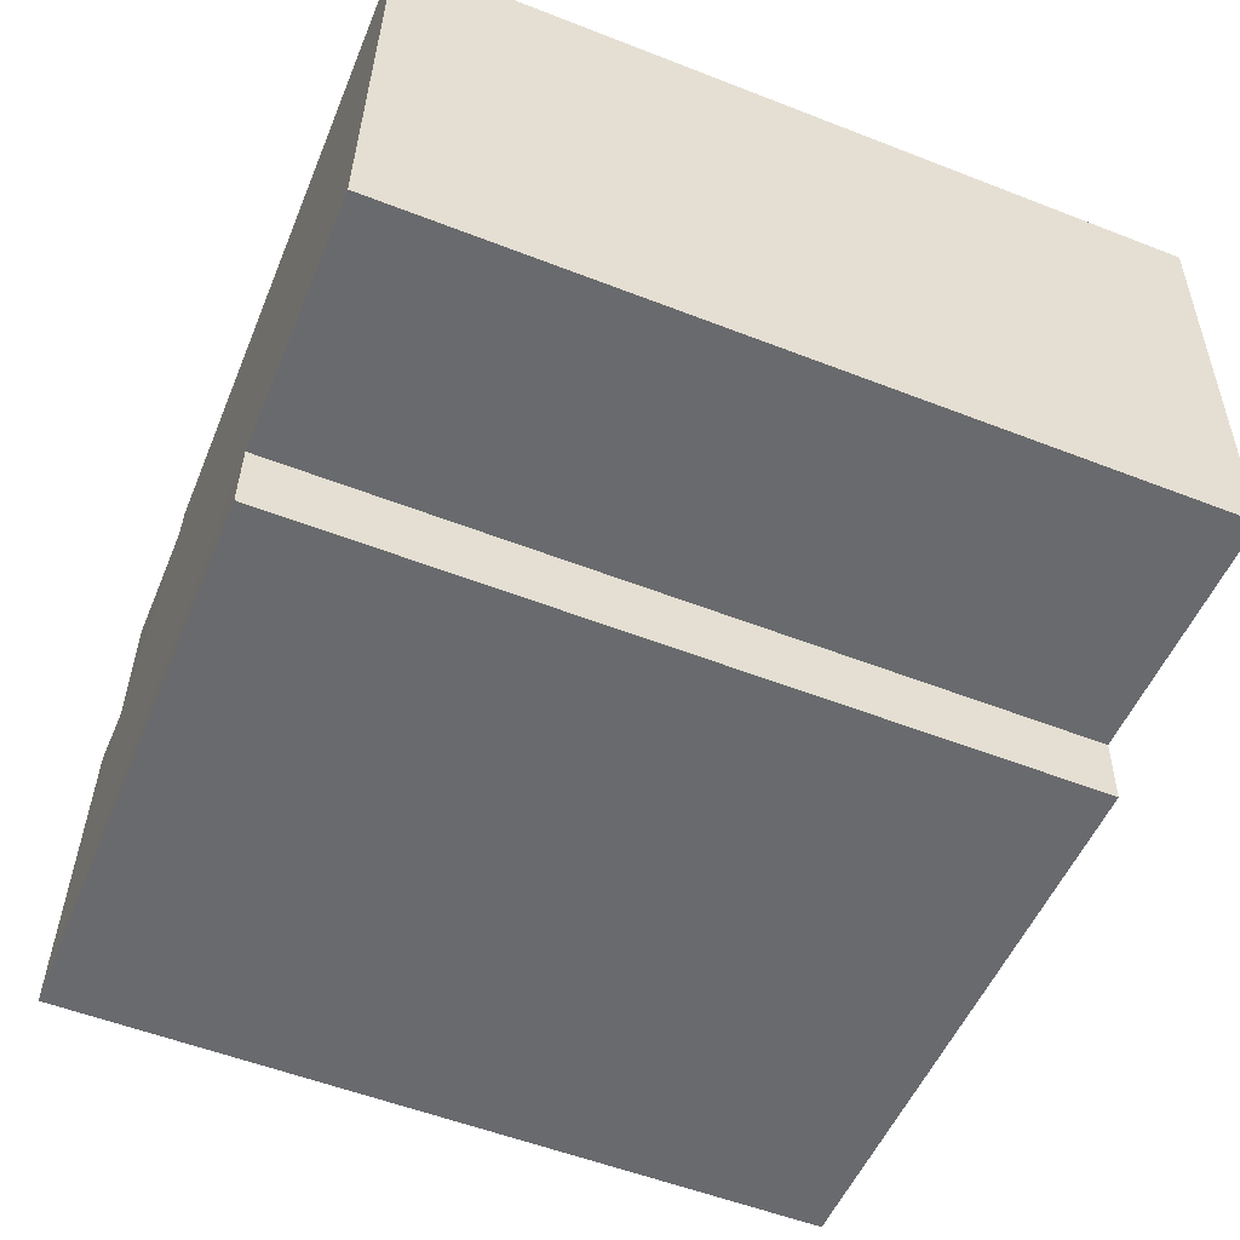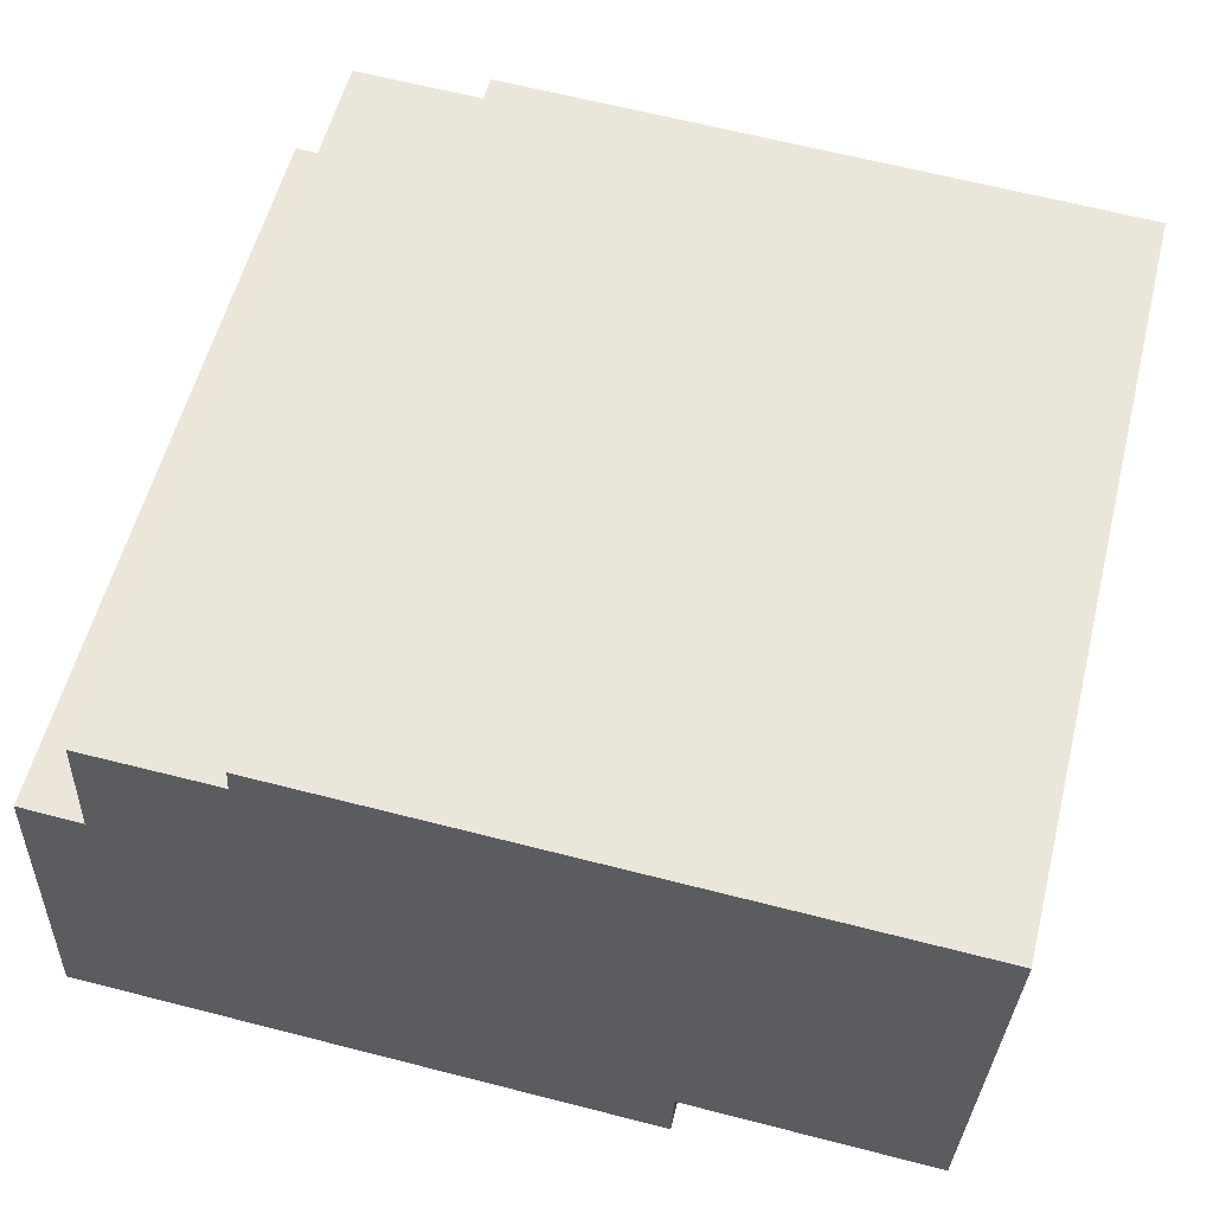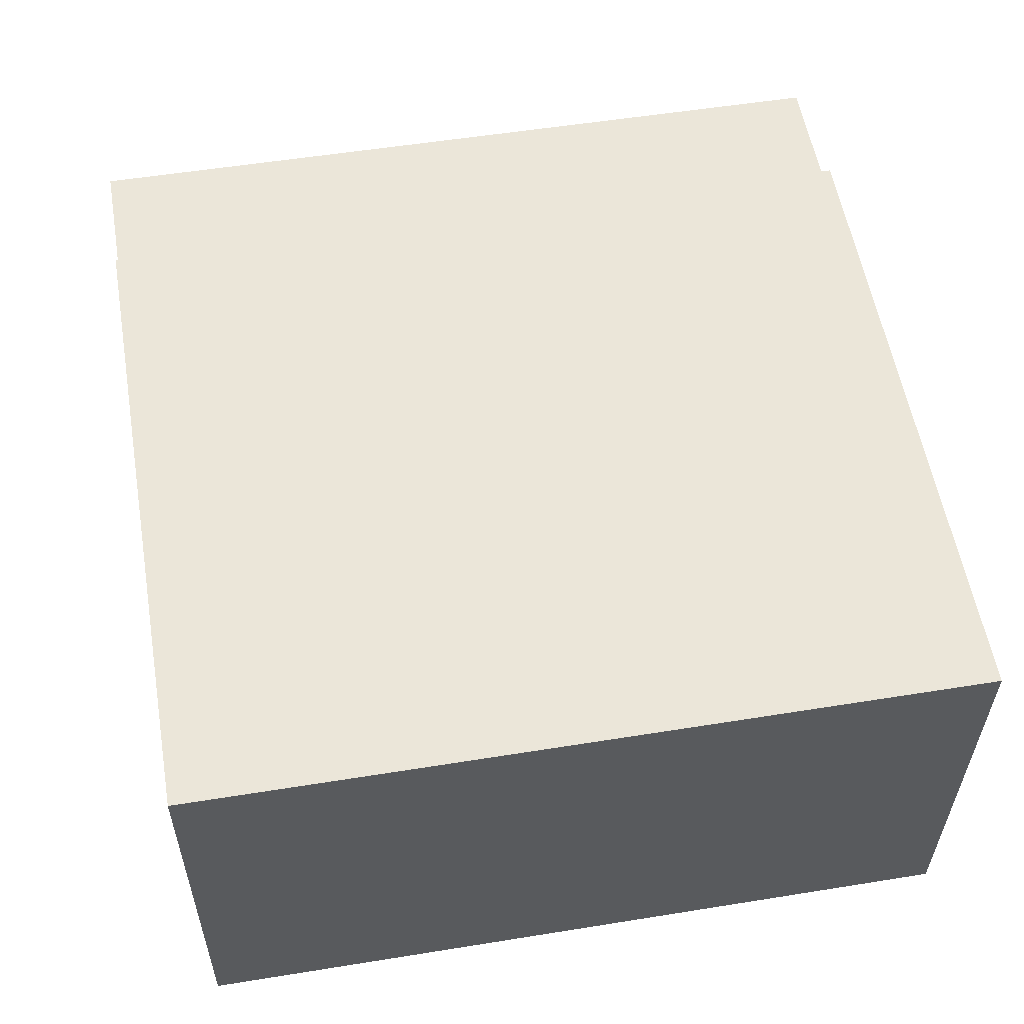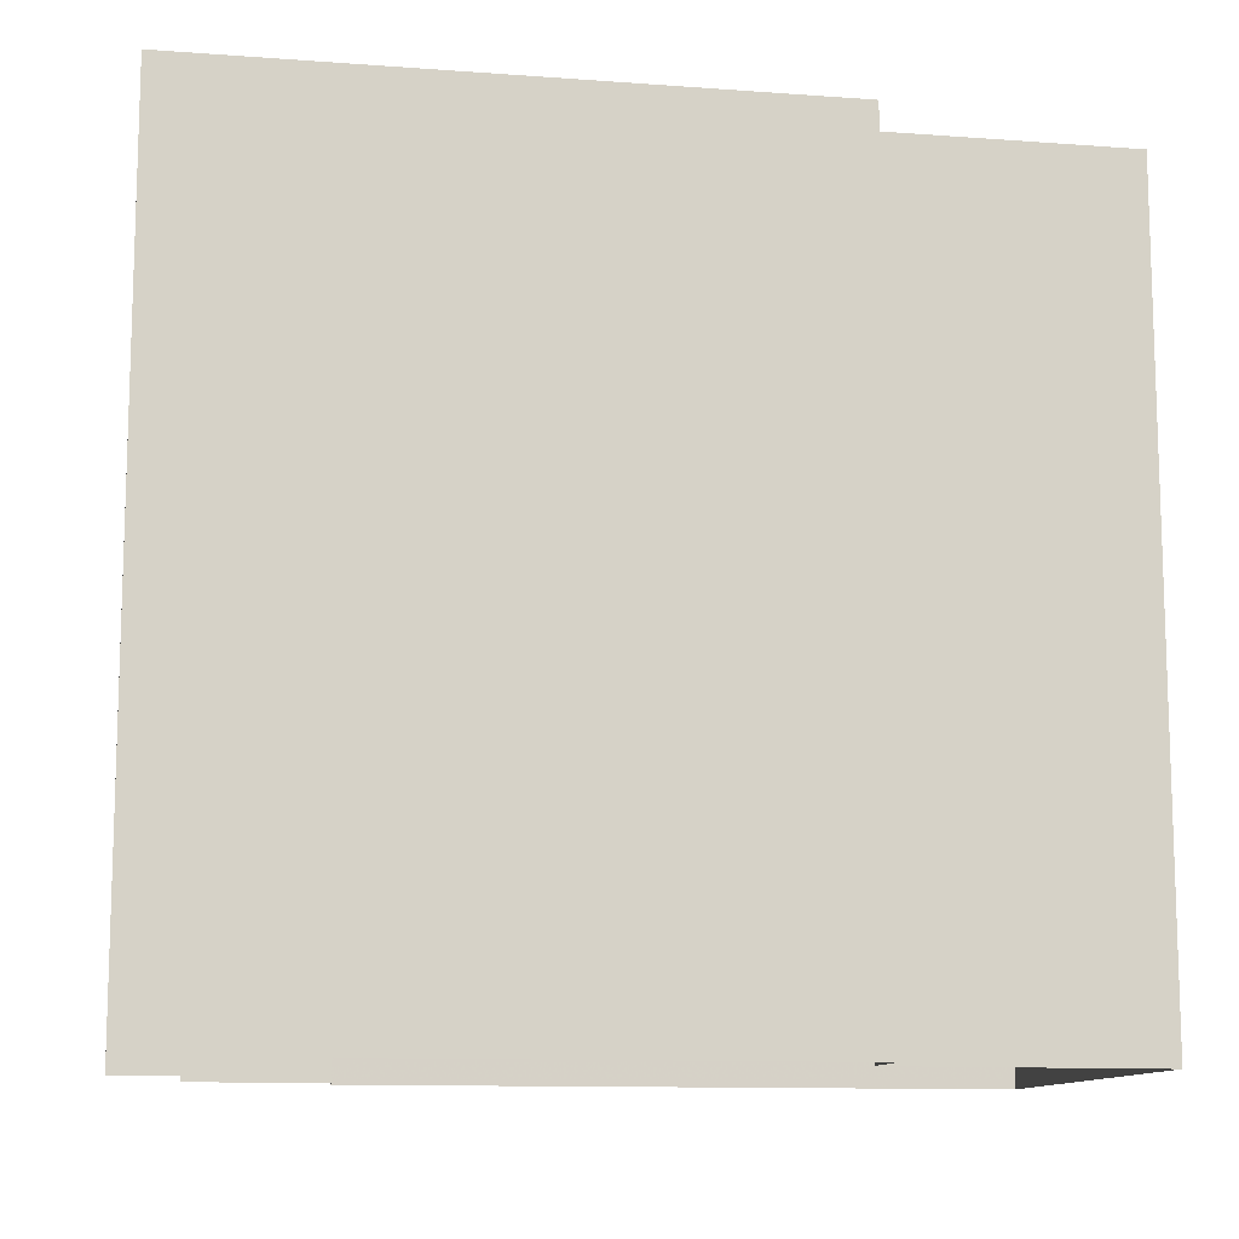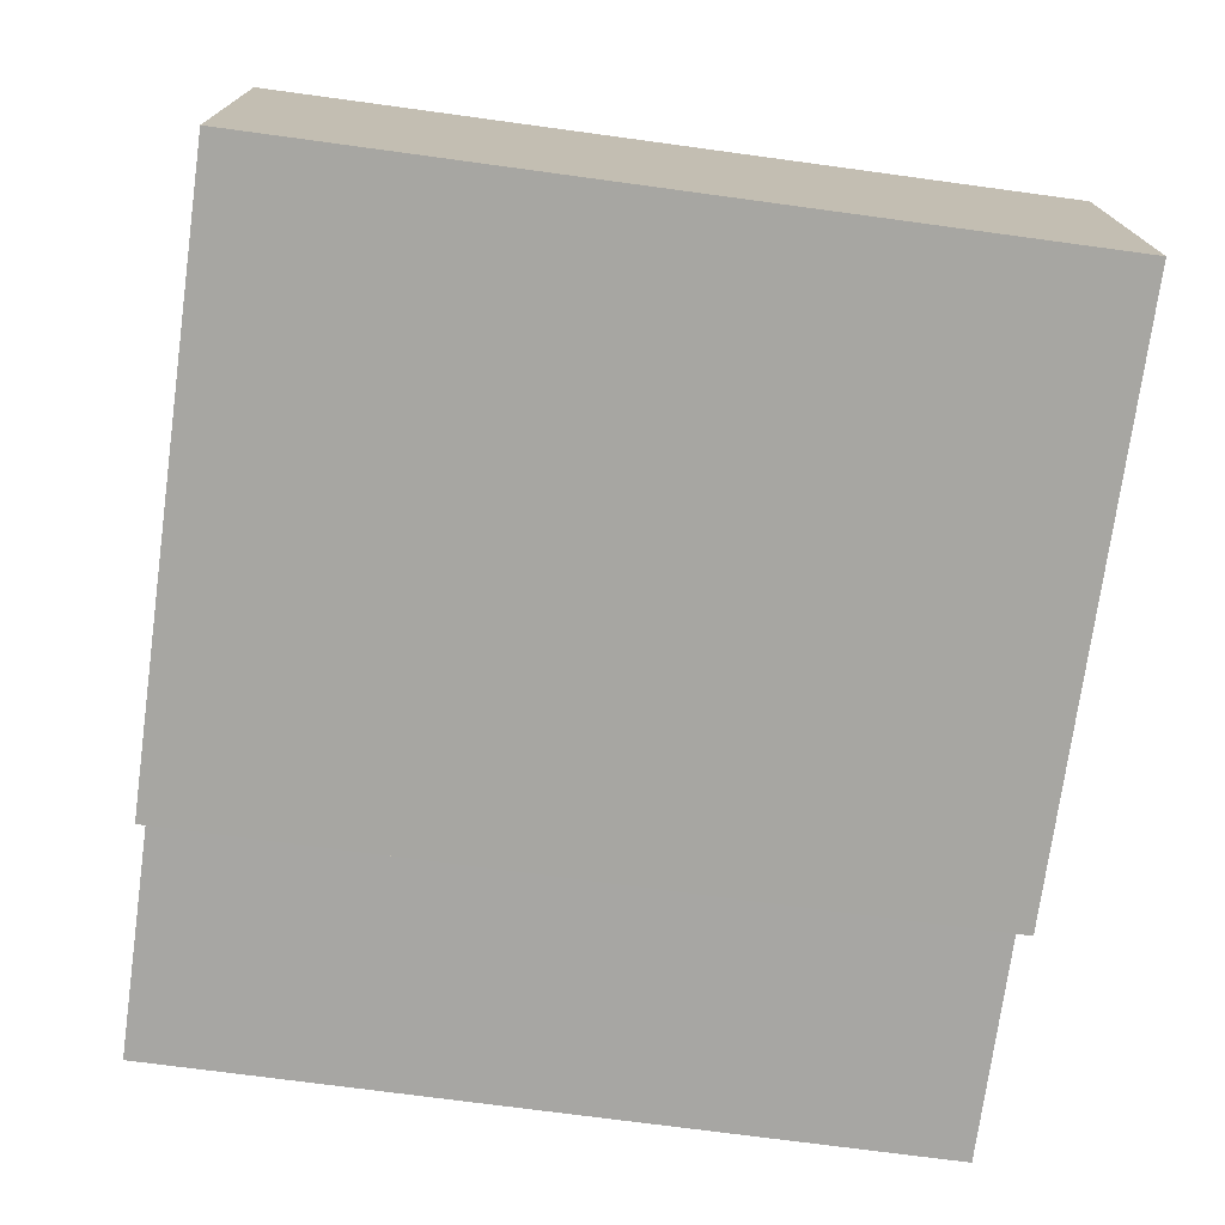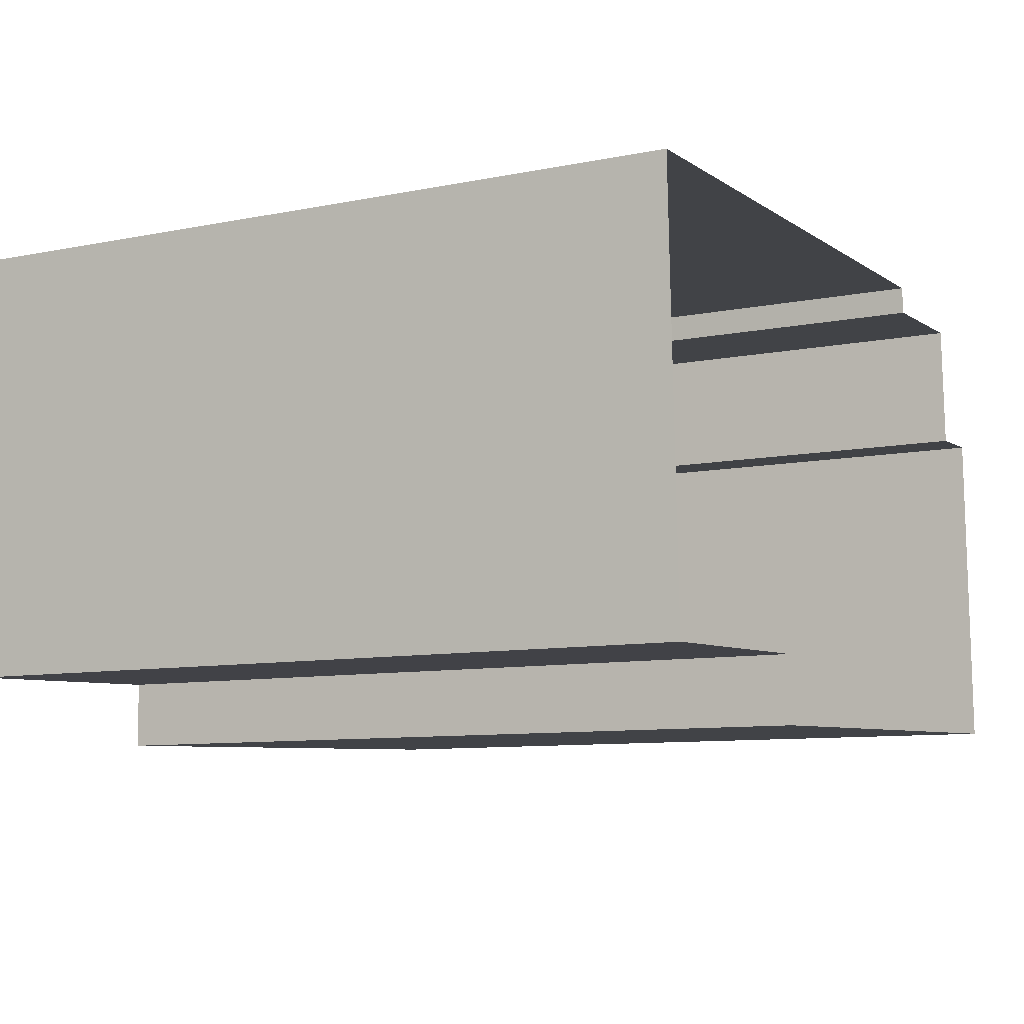
<metadata>
{"format":"obj","ext":"obj","renderer":"f3d","projection":"perspective","resolution":1024,"background":"white","views":[{"elev":-55.2,"azim":67.8,"up":"+Y"},{"elev":56.8,"azim":14.2,"up":"+Y"},{"elev":54.3,"azim":80.2,"up":"+Y"},{"elev":-11.5,"azim":-12.4,"up":"+Z"},{"elev":-71.8,"azim":-97.8,"up":"+Y"},{"elev":-9.0,"azim":118.4,"up":"+Y"}]}
</metadata>
<code>
v -3.724e+05 -1.035e+05 32.32
v -3.724e+05 -1.035e+05 32.32
v -3.724e+05 -1.035e+05 32.32
v -3.724e+05 -1.035e+05 32.32
v -3.724e+05 -1.035e+05 32.32
v -3.724e+05 -1.035e+05 32.32
v -3.724e+05 -1.035e+05 32.32
v -3.724e+05 -1.035e+05 32.32
v -3.724e+05 -1.035e+05 32.32
v -3.724e+05 -1.035e+05 32.32
v -3.724e+05 -1.035e+05 43.19
v -3.724e+05 -1.035e+05 43.19
v -3.724e+05 -1.035e+05 43.19
v -3.724e+05 -1.035e+05 43.19
v -3.724e+05 -1.035e+05 43.19
v -3.724e+05 -1.035e+05 43.19
v -3.724e+05 -1.035e+05 43.19
v -3.724e+05 -1.035e+05 43.19
v -3.724e+05 -1.035e+05 43.19
v -3.724e+05 -1.035e+05 43.19
f 1 2 3
f 4 5 1
f 3 6 7
f 8 4 9
f 9 7 10
f 4 1 3
f 4 3 7
f 4 7 9
f 11 12 13
f 14 15 11
f 16 14 17
f 13 18 19
f 17 19 20
f 17 11 13
f 14 11 17
f 17 13 19
f 18 3 2
f 18 13 3
f 20 5 4
f 17 20 4
f 16 4 8
f 16 17 4
f 18 2 1
f 19 18 1
f 11 7 6
f 12 11 6
f 12 6 3
f 13 12 3
f 15 10 7
f 11 15 7
f 19 1 5
f 20 19 5
f 14 9 10
f 15 14 10
f 14 8 9
f 14 16 8

</code>
